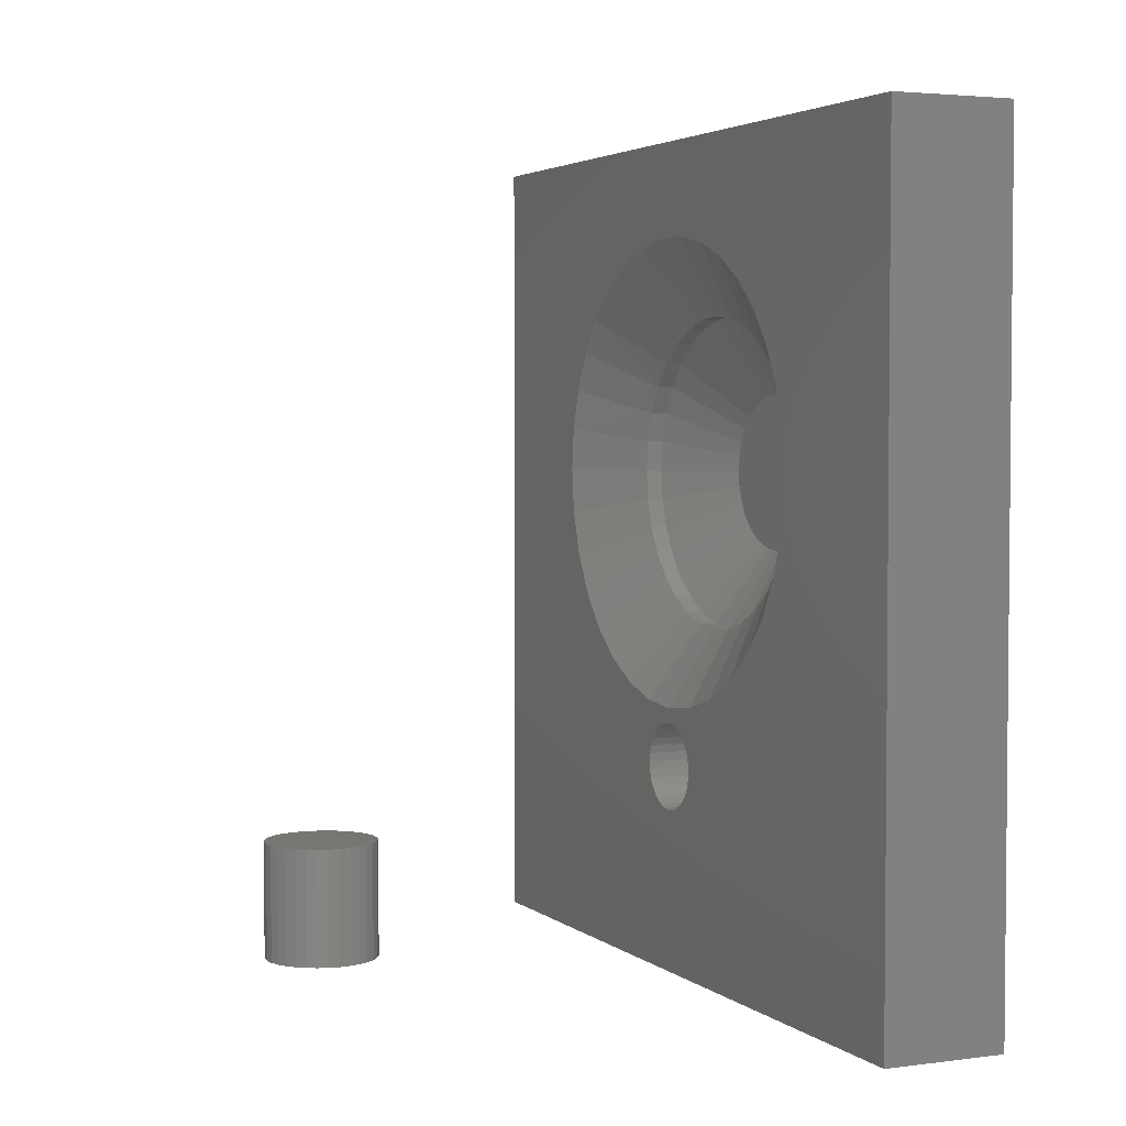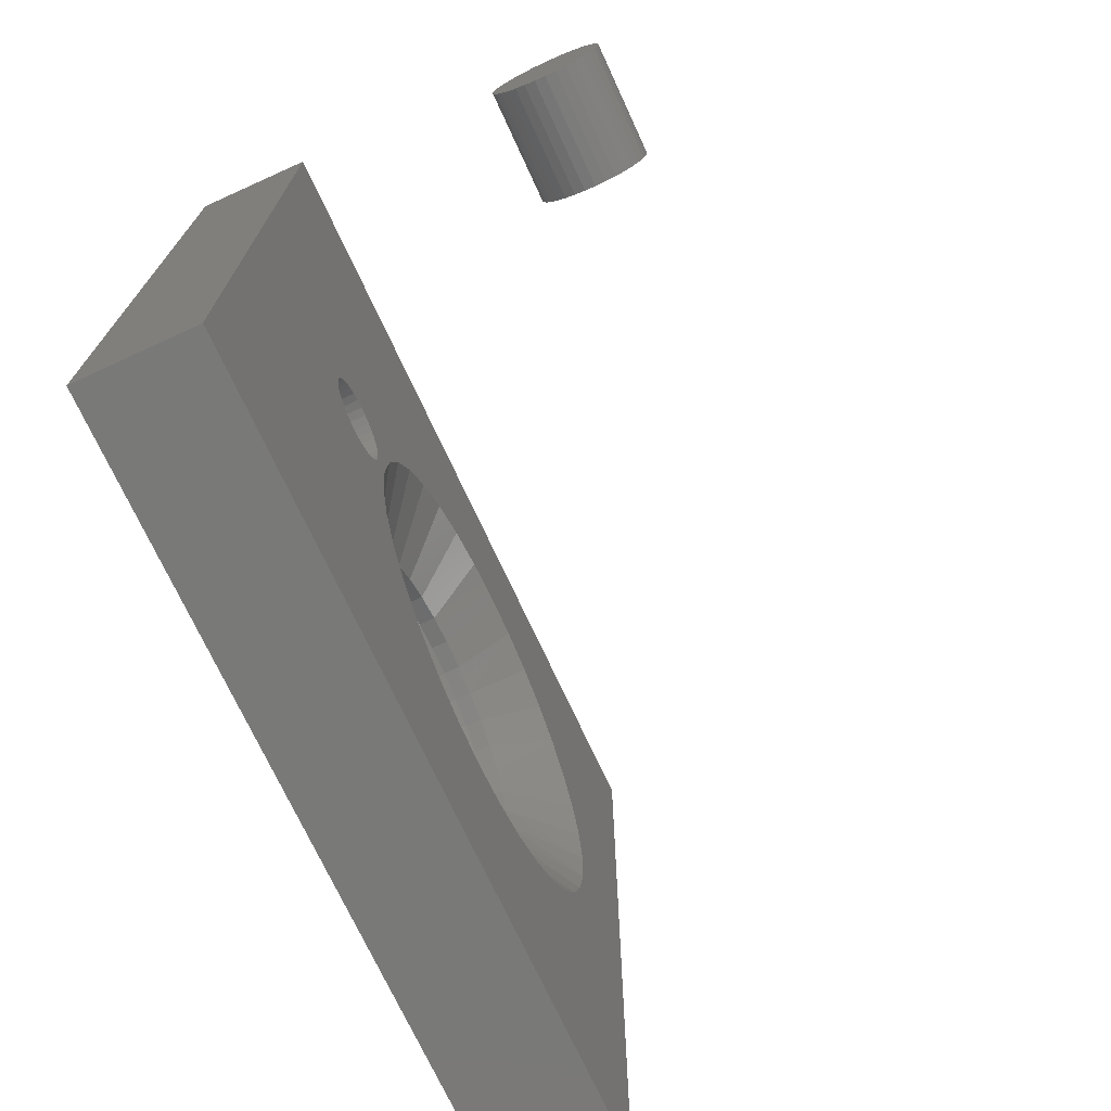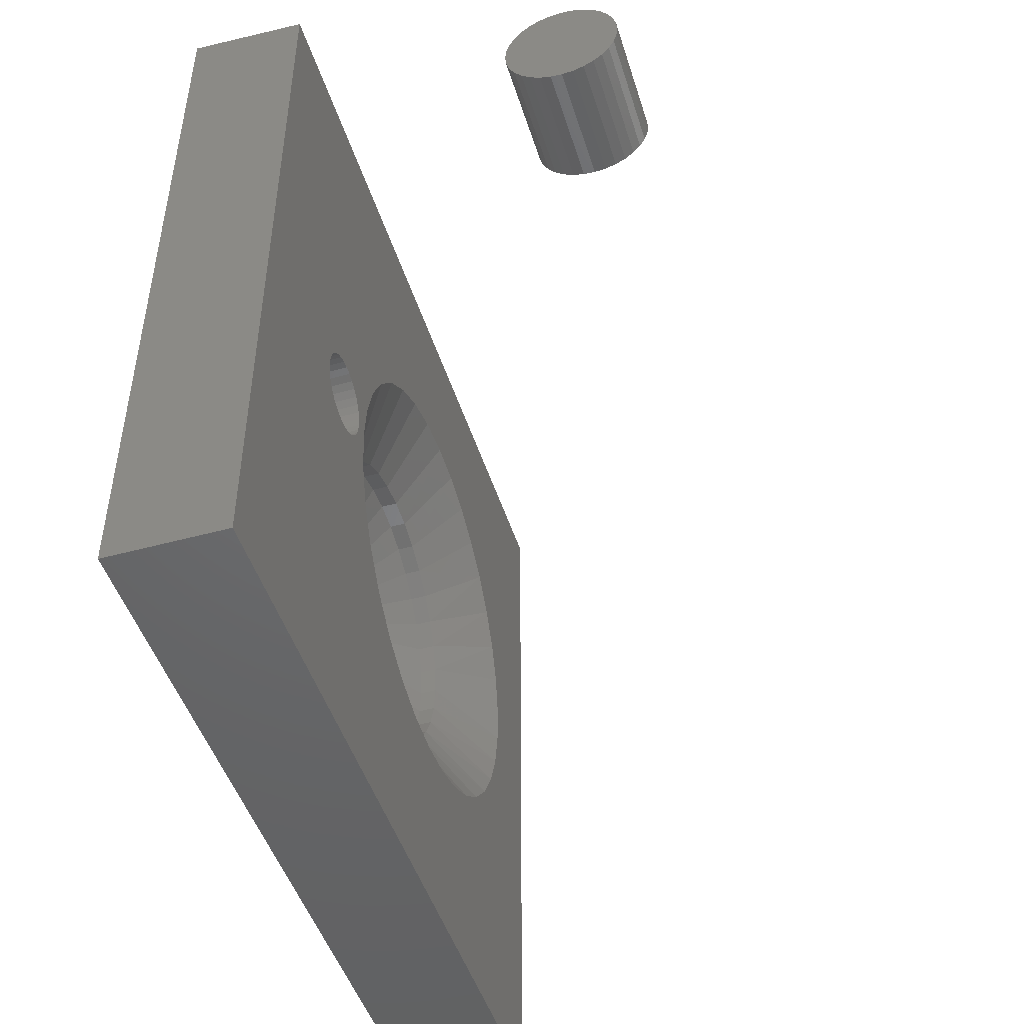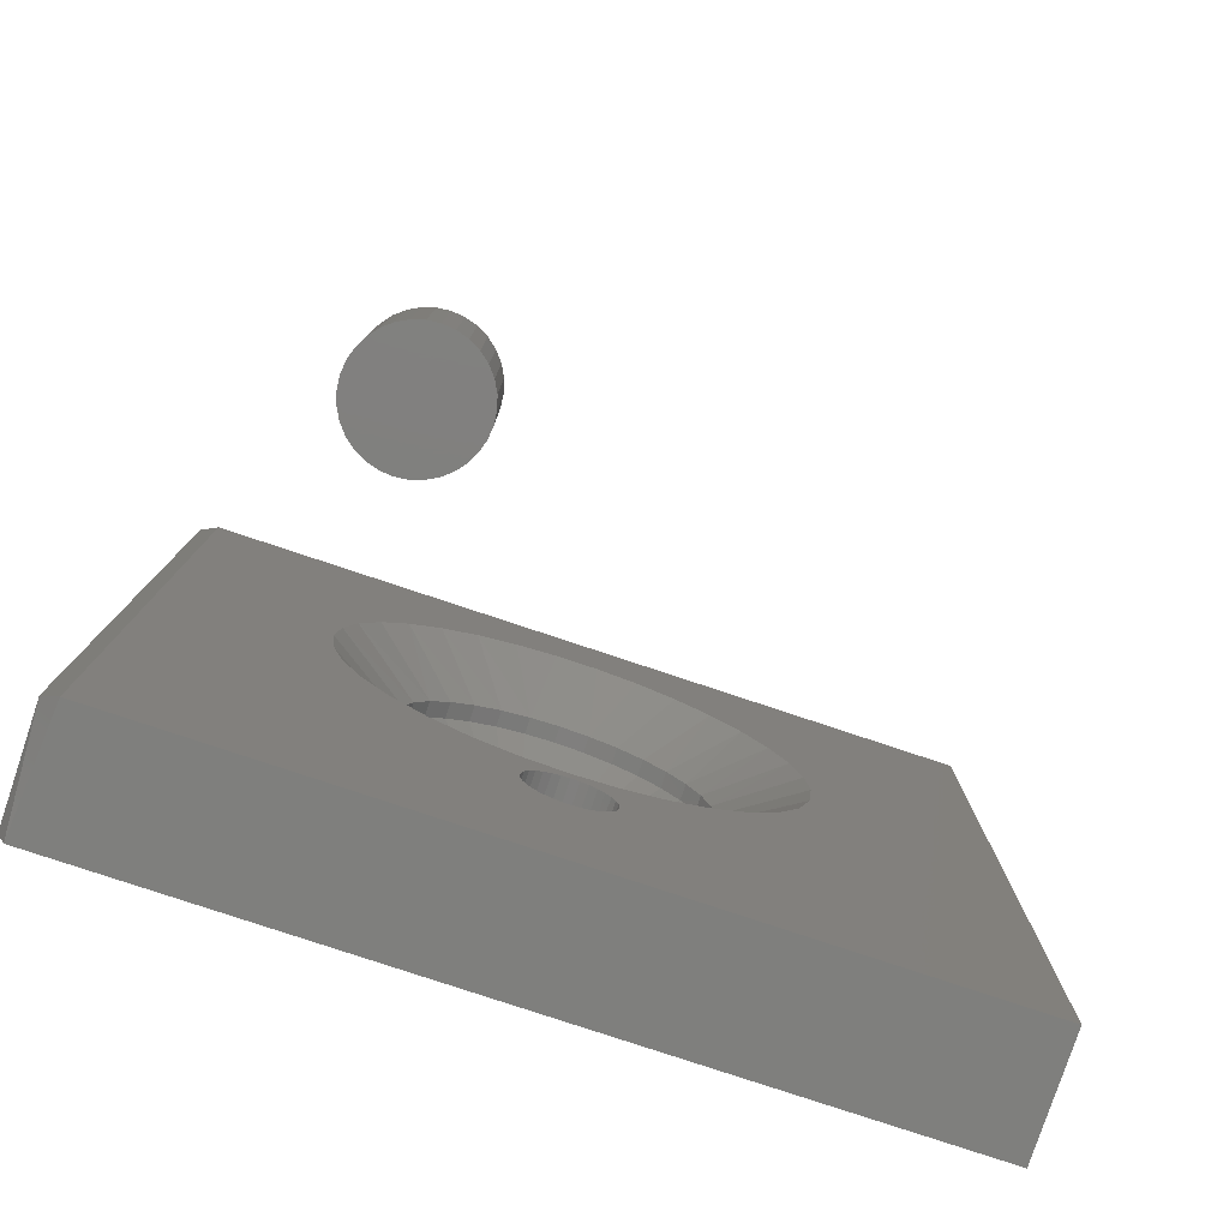
<metadata>
{"format":"stl","ext":"stl","renderer":"f3d","projection":"perspective","resolution":1024,"background":"white","views":[{"elev":3.3,"azim":-24.0,"up":"+Z"},{"elev":-72.0,"azim":-155.3,"up":"+Y"},{"elev":-47.5,"azim":-162.9,"up":"+Y"},{"elev":-79.4,"azim":-108.4,"up":"+Z"}]}
</metadata>
<code>
# stl→obj: 268 verts, 528 faces
v 0.3594 -0.007513 0.2262
v 0.3594 -0.01521 0.227
v 0.3594 -0.01414 0.2407
v 0.3594 0.006717 0.2203
v 0.3594 -0.0001079 0.224
v 0.3594 -0.05559 0.2448
v 0.3594 -0.03714 0.2203
v 0.3594 -0.03032 0.224
v 0.3594 -0.02291 0.2262
v 0.3594 0.3438 0.75
v 0.3594 0.3438 5.551e-17
v 0.3594 0.1983 0.4531
v 0.3594 0.1947 0.4922
v 0.3594 0.1839 0.5299
v 0.3594 0.1665 0.5649
v 0.3594 0.1428 0.5962
v 0.3594 0.1139 0.6226
v 0.3594 0.08054 0.6433
v 0.3594 0.04399 0.6574
v 0.3594 0.005454 0.6646
v 0.3594 -0.3906 0.75
v 0.3594 -0.03375 0.6646
v 0.3594 -0.07228 0.6574
v 0.3594 -0.1088 0.6433
v 0.3594 -0.1422 0.6226
v 0.3594 -0.1711 0.5962
v 0.3594 -0.1947 0.5649
v 0.3594 -0.2122 0.5299
v 0.3594 -0.2229 0.4922
v 0.3594 -0.2266 0.4531
v 0.3594 -0.3906 0
v 0.3594 -0.2225 0.4117
v 0.3594 -0.2104 0.3718
v 0.3594 -0.1908 0.3351
v 0.3594 -0.1643 0.3029
v 0.3594 -0.1322 0.2765
v 0.3594 -0.09543 0.2569
v 0.3594 -0.04313 0.2154
v 0.3594 -0.04803 0.2094
v 0.3594 -0.05168 0.2026
v 0.3594 -0.05393 0.1952
v 0.3594 -0.05469 0.1875
v 0.3594 -0.05393 0.1798
v 0.3594 -0.05168 0.1724
v 0.3594 -0.04803 0.1656
v 0.3594 -0.04313 0.1596
v 0.3594 -0.03714 0.1547
v 0.3594 -0.03032 0.151
v 0.3594 -0.02291 0.1488
v 0.3594 -0.01521 0.148
v 0.3594 -0.007513 0.1488
v 0.3594 -0.0001079 0.151
v 0.3594 0.006717 0.1547
v 0.3594 0.0127 0.1596
v 0.3594 0.01761 0.1656
v 0.3594 0.02126 0.1724
v 0.3594 0.0235 0.1798
v 0.3594 0.02426 0.1875
v 0.3594 0.0235 0.1952
v 0.3594 0.02126 0.2026
v 0.3594 0.01761 0.2094
v 0.3594 0.0127 0.2154
v 0.3594 0.0273 0.2448
v 0.3594 0.06714 0.2569
v 0.3594 0.1039 0.2765
v 0.3594 0.1361 0.3029
v 0.3594 0.1625 0.3351
v 0.3594 0.1821 0.3718
v 0.3594 0.1942 0.4117
v 0.4688 -0.007513 0.1488
v 0.4688 -0.0001079 0.151
v 0.4688 0.006717 0.1547
v 0.4688 0.0127 0.1596
v 0.4688 0.01761 0.1656
v 0.4688 0.02126 0.1724
v 0.4688 0.0235 0.1798
v 0.4688 0.02426 0.1875
v 0.4688 -0.01521 0.148
v 0.4688 -0.02291 0.1488
v 0.4688 -0.03032 0.151
v 0.4688 -0.03714 0.1547
v 0.4688 -0.04313 0.1596
v 0.4688 -0.04803 0.1656
v 0.4688 -0.05168 0.1724
v 0.4688 -0.05393 0.1798
v 0.4688 -0.05469 0.1875
v 0.4688 -0.02291 0.2262
v 0.4688 -0.03032 0.224
v 0.4688 -0.03714 0.2203
v 0.4688 -0.04313 0.2154
v 0.4688 -0.04803 0.2094
v 0.4688 -0.05168 0.2026
v 0.4688 -0.05393 0.1952
v 0.4688 -0.01521 0.227
v 0.4688 -0.007513 0.2262
v 0.4688 -0.0001079 0.224
v 0.4688 0.006717 0.2203
v 0.4688 0.0127 0.2154
v 0.4688 0.01761 0.2094
v 0.4688 0.02126 0.2026
v 0.4688 0.0235 0.1952
v 0.4062 -0.01414 0.311
v 0.4219 0.01358 0.3138
v 0.4062 0.01358 0.3138
v 0.4219 0.04024 0.3218
v 0.4062 0.04024 0.3218
v 0.4219 0.0648 0.335
v 0.4062 0.0648 0.335
v 0.4219 0.08634 0.3526
v 0.4062 0.08634 0.3526
v 0.4219 0.104 0.3742
v 0.4062 0.104 0.3742
v 0.4219 0.1171 0.3987
v 0.4062 0.1171 0.3987
v 0.4219 0.1252 0.4254
v 0.4062 0.1252 0.4254
v 0.4219 0.128 0.4531
v 0.4062 0.128 0.4531
v 0.4219 -0.01414 0.311
v 0.4062 -0.04187 0.3138
v 0.4219 -0.04187 0.3138
v 0.4062 -0.06853 0.3218
v 0.4219 -0.06853 0.3218
v 0.4062 -0.09309 0.335
v 0.4219 -0.09309 0.335
v 0.4062 -0.1146 0.3526
v 0.4219 -0.1146 0.3526
v 0.4062 -0.1323 0.3742
v 0.4219 -0.1323 0.3742
v 0.4062 -0.1454 0.3987
v 0.4219 -0.1454 0.3987
v 0.4062 -0.1535 0.4254
v 0.4219 -0.1535 0.4254
v 0.4062 -0.1562 0.4531
v 0.4219 -0.1562 0.4531
v 0.4062 -0.01414 0.5952
v 0.4219 -0.04187 0.5925
v 0.4062 -0.04187 0.5925
v 0.4219 -0.06853 0.5844
v 0.4062 -0.06853 0.5844
v 0.4219 -0.09309 0.5713
v 0.4062 -0.09309 0.5713
v 0.4219 -0.1146 0.5536
v 0.4062 -0.1146 0.5536
v 0.4219 -0.1323 0.5321
v 0.4062 -0.1323 0.5321
v 0.4219 -0.1454 0.5075
v 0.4062 -0.1454 0.5075
v 0.4219 -0.1535 0.4808
v 0.4062 -0.1535 0.4808
v 0.4219 -0.01414 0.5952
v 0.4062 0.01358 0.5925
v 0.4219 0.01358 0.5925
v 0.4062 0.04024 0.5844
v 0.4219 0.04024 0.5844
v 0.4062 0.0648 0.5713
v 0.4219 0.0648 0.5713
v 0.4062 0.08634 0.5536
v 0.4219 0.08634 0.5536
v 0.4062 0.104 0.5321
v 0.4219 0.104 0.5321
v 0.4062 0.1171 0.5075
v 0.4219 0.1171 0.5075
v 0.4062 0.1252 0.4808
v 0.4219 0.1252 0.4808
v 0.4688 -0.01414 0.5249
v 0.4688 -0.0001386 0.5235
v 0.4688 -0.02815 0.5235
v 0.4688 -0.04162 0.5195
v 0.4688 0.01333 0.5195
v 0.4688 -0.05403 0.5128
v 0.4688 0.02574 0.5128
v 0.4688 -0.06491 0.5039
v 0.4688 0.03662 0.5039
v 0.4688 -0.07384 0.493
v 0.4688 0.04555 0.493
v 0.4688 0.03662 0.4024
v 0.4688 -0.06491 0.4024
v 0.4688 0.04555 0.4132
v 0.4688 -0.05403 0.3934
v 0.4688 0.02574 0.3934
v 0.4688 -0.04162 0.3868
v 0.4688 0.01333 0.3868
v 0.4688 -0.02815 0.3827
v 0.4688 -0.0001386 0.3827
v 0.4688 -0.01414 0.3813
v 0.4688 -0.07384 0.4132
v 0.4688 -0.08047 0.4257
v 0.4688 0.05218 0.4257
v 0.4688 -0.08456 0.4391
v 0.4688 0.05627 0.4391
v 0.4688 -0.08594 0.4531
v 0.4688 0.05765 0.4531
v 0.4688 -0.08456 0.4671
v 0.4688 0.05627 0.4671
v 0.4688 -0.08047 0.4806
v 0.4688 0.05218 0.4806
v 0.4699 0.3594 0.01562
v 0.4699 0.3516 0
v 0.3672 0.3594 0.01562
v 0.4699 0.3594 0.75
v 0.3672 0.3594 0.75
v 0.4699 -0.3906 0.75
v 0.4699 -0.3906 0
v 0.1025 0.2284 0.1094
v 0.09211 0.2294 0.1094
v 0.08168 0.2284 0.1094
v 0.07165 0.2254 0.1094
v 0.1126 0.2254 0.1094
v 0.06241 0.2204 0.1094
v 0.1218 0.2204 0.1094
v 0.05431 0.2138 0.1094
v 0.1299 0.2138 0.1094
v 0.04766 0.2057 0.1094
v 0.1366 0.2057 0.1094
v 0.04272 0.1964 0.1094
v 0.1415 0.1964 0.1094
v 0.03968 0.1864 0.1094
v 0.1445 0.1864 0.1094
v 0.1445 0.1656 0.1094
v 0.04272 0.1555 0.1094
v 0.1415 0.1555 0.1094
v 0.04766 0.1463 0.1094
v 0.1366 0.1463 0.1094
v 0.05431 0.1382 0.1094
v 0.1299 0.1382 0.1094
v 0.06241 0.1315 0.1094
v 0.1218 0.1315 0.1094
v 0.07165 0.1266 0.1094
v 0.1126 0.1266 0.1094
v 0.08168 0.1236 0.1094
v 0.1025 0.1236 0.1094
v 0.09211 0.1225 0.1094
v 0.1456 0.176 0.1094
v 0.03865 0.176 0.1094
v 0.03968 0.1656 0.1094
v 0.08168 0.2284 0
v 0.09211 0.2294 0
v 0.1025 0.2284 0
v 0.07165 0.2254 0
v 0.1126 0.2254 0
v 0.06241 0.2204 0
v 0.1218 0.2204 0
v 0.05431 0.2138 0
v 0.1299 0.2138 0
v 0.04766 0.2057 0
v 0.1366 0.2057 0
v 0.04272 0.1964 0
v 0.1415 0.1964 0
v 0.03968 0.1864 0
v 0.1445 0.1864 0
v 0.1415 0.1555 0
v 0.04272 0.1555 0
v 0.1445 0.1656 0
v 0.04766 0.1463 0
v 0.1366 0.1463 0
v 0.05431 0.1382 0
v 0.1299 0.1382 0
v 0.06241 0.1315 0
v 0.1218 0.1315 0
v 0.07165 0.1266 0
v 0.1126 0.1266 0
v 0.08168 0.1236 0
v 0.1025 0.1236 0
v 0.09211 0.1225 0
v 0.03968 0.1656 0
v 0.03865 0.176 0
v 0.1456 0.176 0
f 1 2 3
f 4 5 3
f 5 1 3
f 3 2 6
f 7 6 8
f 8 6 9
f 9 6 2
f 10 11 12
f 10 12 13
f 10 13 14
f 10 14 15
f 10 15 16
f 10 16 17
f 10 17 18
f 10 18 19
f 10 19 20
f 21 10 20
f 21 20 22
f 21 22 23
f 21 23 24
f 21 24 25
f 21 25 26
f 21 26 27
f 21 27 28
f 21 28 29
f 21 29 30
f 21 30 31
f 31 30 32
f 31 32 33
f 31 33 34
f 31 34 35
f 31 35 36
f 31 36 37
f 31 37 6
f 31 6 7
f 31 7 38
f 31 38 39
f 31 39 40
f 31 40 41
f 31 41 42
f 31 42 43
f 31 43 44
f 31 44 45
f 31 45 46
f 31 46 47
f 31 47 48
f 31 48 49
f 31 49 50
f 31 50 51
f 31 51 11
f 11 51 52
f 11 52 53
f 11 53 54
f 11 54 55
f 11 55 56
f 11 56 57
f 11 57 58
f 11 58 59
f 11 59 60
f 11 60 61
f 11 61 62
f 11 62 4
f 11 4 3
f 11 3 63
f 11 63 64
f 11 64 65
f 11 65 66
f 11 66 67
f 11 67 68
f 11 68 69
f 11 69 12
f 50 70 51
f 51 70 71
f 51 71 52
f 52 71 72
f 52 72 53
f 53 72 73
f 53 73 54
f 54 73 74
f 54 74 55
f 55 74 75
f 55 75 56
f 56 75 76
f 56 76 57
f 57 76 77
f 57 77 58
f 70 50 78
f 78 50 49
f 78 49 79
f 79 49 48
f 79 48 80
f 80 48 47
f 80 47 81
f 81 47 46
f 81 46 82
f 82 46 45
f 82 45 83
f 83 45 44
f 83 44 84
f 84 44 43
f 84 43 85
f 85 43 42
f 85 42 86
f 2 87 9
f 9 87 88
f 9 88 8
f 8 88 89
f 8 89 7
f 7 89 90
f 7 90 38
f 38 90 91
f 38 91 39
f 39 91 92
f 39 92 40
f 40 92 93
f 40 93 41
f 41 93 86
f 41 86 42
f 87 2 94
f 94 2 1
f 94 1 95
f 95 1 5
f 95 5 96
f 96 5 4
f 96 4 97
f 97 4 62
f 97 62 98
f 98 62 61
f 98 61 99
f 99 61 60
f 99 60 100
f 100 60 59
f 100 59 101
f 101 59 58
f 101 58 77
f 88 87 94
f 88 94 95
f 96 88 95
f 89 88 96
f 97 89 96
f 90 89 97
f 98 90 97
f 91 90 98
f 99 91 98
f 92 91 99
f 100 92 99
f 93 92 100
f 101 93 100
f 75 84 76
f 83 84 75
f 74 83 75
f 82 83 74
f 73 82 74
f 81 82 73
f 72 81 73
f 80 81 72
f 71 80 72
f 79 80 71
f 78 79 71
f 70 78 71
f 84 85 76
f 76 85 86
f 76 86 77
f 77 86 93
f 77 93 101
f 102 103 104
f 104 103 105
f 104 105 106
f 106 105 107
f 106 107 108
f 108 107 109
f 108 109 110
f 110 109 111
f 110 111 112
f 112 111 113
f 112 113 114
f 114 113 115
f 114 115 116
f 116 115 117
f 116 117 118
f 103 102 119
f 119 102 120
f 119 120 121
f 121 120 122
f 121 122 123
f 123 122 124
f 123 124 125
f 125 124 126
f 125 126 127
f 127 126 128
f 127 128 129
f 129 128 130
f 129 130 131
f 131 130 132
f 131 132 133
f 133 132 134
f 133 134 135
f 136 137 138
f 138 137 139
f 138 139 140
f 140 139 141
f 140 141 142
f 142 141 143
f 142 143 144
f 144 143 145
f 144 145 146
f 146 145 147
f 146 147 148
f 148 147 149
f 148 149 150
f 150 149 135
f 150 135 134
f 137 136 151
f 151 136 152
f 151 152 153
f 153 152 154
f 153 154 155
f 155 154 156
f 155 156 157
f 157 156 158
f 157 158 159
f 159 158 160
f 159 160 161
f 161 160 162
f 161 162 163
f 163 162 164
f 163 164 165
f 165 164 118
f 165 118 117
f 110 65 108
f 6 37 120
f 120 37 122
f 114 67 112
f 67 114 68
f 68 114 116
f 68 116 69
f 69 116 118
f 69 118 12
f 33 128 34
f 128 33 130
f 130 33 32
f 130 32 132
f 132 32 30
f 132 30 134
f 65 110 66
f 66 110 112
f 66 112 67
f 63 106 64
f 64 106 108
f 64 108 65
f 106 63 104
f 104 63 3
f 104 3 102
f 102 3 6
f 102 6 120
f 35 124 36
f 36 124 122
f 36 122 37
f 124 35 126
f 126 35 34
f 126 34 128
f 22 20 136
f 138 22 136
f 136 20 152
f 148 27 146
f 27 148 28
f 28 148 150
f 28 150 29
f 29 150 134
f 29 134 30
f 14 160 15
f 160 14 162
f 162 14 13
f 162 13 164
f 164 13 12
f 164 12 118
f 22 138 23
f 23 138 140
f 23 140 24
f 24 140 142
f 24 142 25
f 25 142 144
f 25 144 26
f 26 144 146
f 26 146 27
f 20 19 152
f 152 19 18
f 152 18 154
f 154 18 17
f 154 17 156
f 156 17 16
f 156 16 158
f 158 16 160
f 160 16 15
f 166 167 168
f 169 168 167
f 170 169 167
f 171 169 170
f 172 171 170
f 173 171 172
f 174 173 172
f 175 173 174
f 176 175 174
f 177 178 179
f 180 178 177
f 181 180 177
f 182 180 181
f 183 182 181
f 184 182 183
f 185 184 183
f 186 184 185
f 178 187 179
f 179 187 188
f 179 188 189
f 189 188 190
f 189 190 191
f 191 190 192
f 191 192 193
f 193 192 194
f 193 194 195
f 195 194 196
f 195 196 197
f 197 196 175
f 197 175 176
f 180 125 178
f 185 105 103
f 183 105 185
f 187 129 188
f 188 129 131
f 188 131 190
f 190 131 133
f 190 133 192
f 192 133 135
f 111 179 113
f 113 179 189
f 113 189 115
f 115 189 191
f 115 191 117
f 117 191 193
f 129 187 127
f 127 187 178
f 127 178 125
f 125 180 123
f 123 180 182
f 123 182 121
f 185 103 186
f 186 103 119
f 186 119 184
f 184 119 121
f 184 121 182
f 105 183 107
f 107 183 181
f 107 181 109
f 179 111 177
f 177 111 109
f 177 109 181
f 172 157 174
f 168 139 137
f 169 139 168
f 176 161 197
f 197 161 163
f 197 163 195
f 195 163 165
f 195 165 193
f 193 165 117
f 145 175 147
f 147 175 196
f 147 196 149
f 149 196 194
f 149 194 135
f 135 194 192
f 161 176 159
f 159 176 174
f 159 174 157
f 157 172 155
f 155 172 170
f 155 170 153
f 168 137 166
f 166 137 151
f 166 151 167
f 167 151 153
f 167 153 170
f 139 169 141
f 141 169 171
f 141 171 143
f 175 145 173
f 173 145 143
f 173 143 171
f 198 199 200
f 200 199 11
f 198 200 201
f 201 200 202
f 21 203 10
f 10 203 201
f 10 201 202
f 31 11 204
f 204 11 199
f 202 200 10
f 10 200 11
f 201 203 198
f 198 203 204
f 198 204 199
f 31 204 21
f 21 204 203
f 205 206 207
f 207 208 205
f 205 208 209
f 209 208 210
f 209 210 211
f 211 210 212
f 211 212 213
f 213 212 214
f 213 214 215
f 215 214 216
f 215 216 217
f 217 216 218
f 217 218 219
f 220 221 222
f 222 221 223
f 222 223 224
f 224 223 225
f 224 225 226
f 226 225 227
f 226 227 228
f 228 227 229
f 228 229 230
f 230 229 231
f 230 231 232
f 231 233 232
f 219 218 234
f 234 218 235
f 234 235 220
f 220 235 236
f 220 236 221
f 237 238 239
f 239 240 237
f 241 240 239
f 242 240 241
f 243 242 241
f 244 242 243
f 245 244 243
f 246 244 245
f 247 246 245
f 248 246 247
f 249 248 247
f 250 248 249
f 251 250 249
f 252 253 254
f 255 253 252
f 256 255 252
f 257 255 256
f 258 257 256
f 259 257 258
f 260 259 258
f 261 259 260
f 262 261 260
f 263 261 262
f 264 263 262
f 264 265 263
f 253 266 254
f 254 266 267
f 254 267 268
f 268 267 250
f 268 250 251
f 268 234 254
f 254 234 220
f 254 220 252
f 252 220 222
f 252 222 256
f 256 222 224
f 256 224 258
f 258 224 226
f 258 226 260
f 260 226 228
f 260 228 262
f 262 228 230
f 262 230 264
f 264 230 232
f 264 232 265
f 265 232 233
f 265 233 263
f 263 233 231
f 263 231 261
f 261 231 229
f 261 229 259
f 259 229 227
f 259 227 257
f 257 227 225
f 257 225 255
f 255 225 223
f 255 223 253
f 253 223 221
f 253 221 266
f 266 221 236
f 266 236 267
f 267 236 235
f 267 235 250
f 250 235 218
f 250 218 248
f 248 218 216
f 248 216 246
f 246 216 214
f 246 214 244
f 244 214 212
f 244 212 242
f 242 212 210
f 242 210 240
f 240 210 208
f 240 208 237
f 237 208 207
f 237 207 238
f 238 207 206
f 238 206 239
f 239 206 205
f 239 205 241
f 241 205 209
f 241 209 243
f 243 209 211
f 243 211 245
f 245 211 213
f 245 213 247
f 247 213 215
f 247 215 249
f 249 215 217
f 249 217 251
f 251 217 219
f 251 219 268
f 268 219 234

</code>
